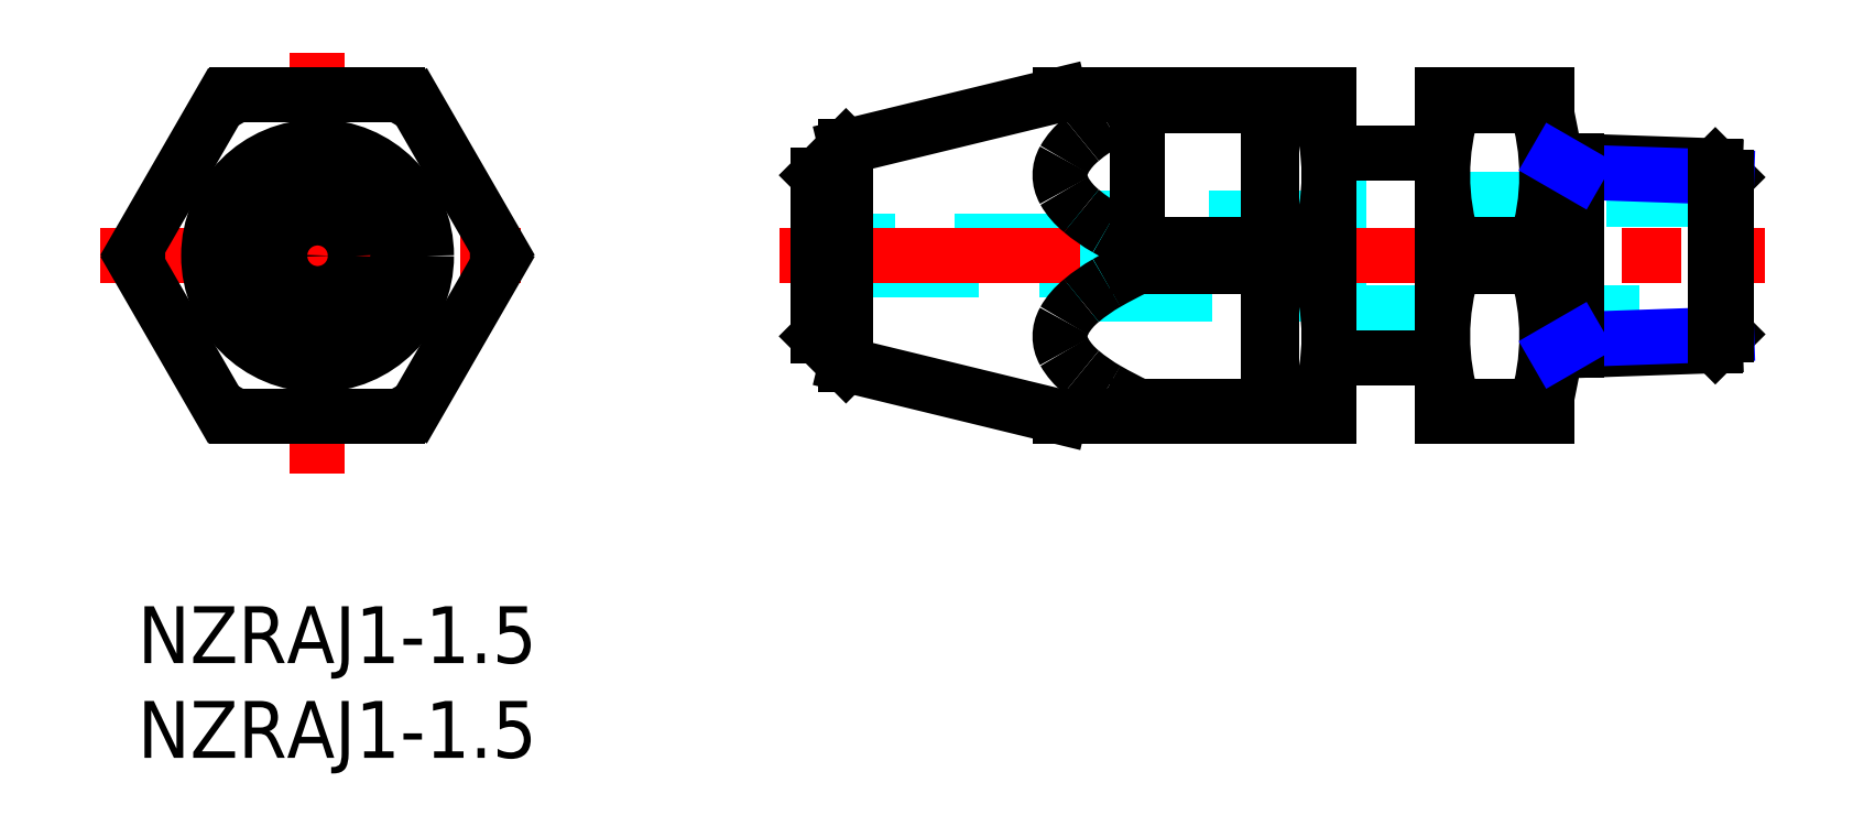
<metadata>
{"format":"dxf","ext":"dxf","renderer":"ezdxf+matplotlib","layout":"modelspace","background":"white","min_lineweight":24,"dpi":150}
</metadata>
<code>
0
SECTION
2
ENTITIES
0
INSERT
8
MSM_CONTINUOUS
2
*U3
10
0
20
0
30
0
0
INSERT
8
MSM_CONTINUOUS
2
*U4
10
0
20
0
30
0
0
LINE
8
MSM_CENTER
10
-2
20
18.5
30
0
11
21
21
18.5
31
0
0
LINE
8
MSM_CENTER
10
9.5
20
7
30
0
11
9.5
21
30
31
0
0
ARC
8
MSM_CONTINUOUS
10
9.5
20
18.5
30
0
40
9.5
50
56.53
51
63.47
0
LINE
8
MSM_CONTINUOUS
10
5.257
20
27
30
0
11
13.74
21
27
31
0
0
ARC
8
MSM_CONTINUOUS
10
9.5
20
18.5
30
0
40
9.5
50
116.5
51
123.5
0
LINE
8
MSM_CONTINUOUS
10
0.01746
20
19.08
30
0
11
4.26
21
26.42
31
0
0
ARC
8
MSM_CONTINUOUS
10
9.5
20
18.5
30
0
40
9.5
50
176.5
51
183.5
0
LINE
8
MSM_CONTINUOUS
10
4.26
20
10.58
30
0
11
0.01746
21
17.92
31
0
0
ARC
8
MSM_CONTINUOUS
10
9.5
20
18.5
30
0
40
9.5
50
236.5
51
243.5
0
LINE
8
MSM_CONTINUOUS
10
13.74
20
10
30
0
11
5.257
21
10
31
0
0
ARC
8
MSM_CONTINUOUS
10
9.5
20
18.5
30
0
40
9.5
50
296.5
51
303.5
0
LINE
8
MSM_CONTINUOUS
10
18.98
20
17.92
30
0
11
14.74
21
10.58
31
0
0
ARC
8
MSM_CONTINUOUS
10
9.5
20
18.5
30
0
40
9.5
50
356.5
51
3.475
0
LINE
8
MSM_CONTINUOUS
10
14.74
20
26.42
30
0
11
18.98
21
19.08
31
0
0
CIRCLE
8
MSM_CONTINUOUS
10
9.5
20
18.5
30
0
40
5.75
0
CIRCLE
8
MSM_CONTINUOUS
10
9.5
20
18.5
30
0
40
0.75
0
CIRCLE
8
MSM_CONTINUOUS
10
9.5
20
18.5
30
0
40
4.25
0
CIRCLE
8
MSM_CONTINUOUS
10
9.5
20
18.5
30
0
40
2
0
LINE
8
MSM_DASHED
10
38.07
20
17.75
30
0
11
49.51
21
17.75
31
0
0
LINE
8
MSM_DASHED
10
49.51
20
19.25
30
0
11
38.07
21
19.25
31
0
0
LINE
8
MSM_DASHED
10
38.07
20
19.25
30
0
11
35.9
21
20.5
31
0
0
LINE
8
MSM_DASHED
10
35.9
20
16.5
30
0
11
38.07
21
17.75
31
0
0
LINE
8
MSM_DASHED
10
38.07
20
19.25
30
0
11
38.07
21
17.75
31
0
0
LINE
8
MSM_DASHED
10
49.51
20
17.75
30
0
11
50.4
21
16.5
31
0
0
LINE
8
MSM_DASHED
10
50.4
20
20.5
30
0
11
49.51
21
19.25
31
0
0
LINE
8
MSM_DASHED
10
49.51
20
19.25
30
0
11
49.51
21
17.75
31
0
0
LINE
8
MSM_DASHED
10
50.4
20
16.5
30
0
11
62.9
21
16.5
31
0
0
LINE
8
MSM_DASHED
10
62.9
20
20.5
30
0
11
50.4
21
20.5
31
0
0
LINE
8
MSM_DASHED
10
50.4
20
20.5
30
0
11
50.4
21
16.5
31
0
0
LINE
8
MSM_DASHED
10
63.4
20
15.5
30
0
11
83.9
21
15.5
31
0
0
LINE
8
MSM_DASHED
10
83.9
20
21.5
30
0
11
63.4
21
21.5
31
0
0
LINE
8
MSM_DASHED
10
62.9
20
16.5
30
0
11
63.4
21
15.5
31
0
0
LINE
8
MSM_DASHED
10
63.4
20
21.5
30
0
11
62.9
21
20.5
31
0
0
LINE
8
MSM_DASHED
10
63.4
20
21.5
30
0
11
63.4
21
15.5
31
0
0
LINE
8
MSM_CENTER
10
33.9
20
18.5
30
0
11
85.9
21
18.5
31
0
0
LINE
8
MSM_CONTINUOUS
10
59.7
20
27
30
0
11
48.7
21
27
31
0
0
LINE
8
MSM_CONTINUOUS
10
59.9
20
27
30
0
11
59.9
21
10
31
0
0
LINE
8
MSM_CONTINUOUS
10
62.9
20
10
30
0
11
59.9
21
10
31
0
0
LINE
8
MSM_CONTINUOUS
10
62.9
20
27
30
0
11
59.9
21
27
31
0
0
LINE
8
MSM_CONTINUOUS
10
59.7
20
10
30
0
11
59.7
21
27
31
0
0
LINE
8
MSM_CONTINUOUS
10
59.7
20
10
30
0
11
48.7
21
10
31
0
0
LINE
8
MSM_CONTINUOUS
10
62.9
20
13.1
30
0
11
68.9
21
13.1
31
0
0
LINE
8
MSM_CONTINUOUS
10
68.9
20
23.9
30
0
11
62.9
21
23.9
31
0
0
LINE
8
MSM_CONTINUOUS
10
35.9
20
14.25
30
0
11
37.4
21
12.75
31
0
0
LINE
8
MSM_CONTINUOUS
10
37.4
20
24.25
30
0
11
35.9
21
22.75
31
0
0
LINE
8
MSM_CONTINUOUS
10
35.9
20
22.75
30
0
11
35.9
21
14.25
31
0
0
LINE
8
MSM_CONTINUOUS
10
69.48
20
26.42
30
0
11
69.48
21
27
31
0
0
LINE
8
MSM_CONTINUOUS
10
74.4
20
27
30
0
11
68.9
21
27
31
0
0
LINE
8
MSM_CONTINUOUS
10
73.82
20
10.58
30
0
11
73.82
21
10
31
0
0
LINE
8
MSM_CONTINUOUS
10
62.32
20
10.58
30
0
11
62.32
21
10
31
0
0
LINE
8
MSM_CONTINUOUS
10
62.9
20
27
30
0
11
62.9
21
10
31
0
0
LINE
8
MSM_CONTINUOUS
10
62.32
20
27
30
0
11
62.32
21
26.42
31
0
0
LINE
8
MSM_CONTINUOUS
10
74.4
20
27
30
0
11
74.4
21
10
31
0
0
LINE
8
MSM_CONTINUOUS
10
73.82
20
27
30
0
11
73.82
21
26.42
31
0
0
LINE
8
MSM_CONTINUOUS
10
68.9
20
27
30
0
11
68.9
21
10
31
0
0
LINE
8
MSM_CONTINUOUS
10
68.9
20
10
30
0
11
74.4
21
10
31
0
0
LINE
8
MSM_CONTINUOUS
10
69.48
20
10
30
0
11
69.48
21
10.58
31
0
0
LINE
8
MSM_CONTINUOUS
10
59.7
20
10.75
30
0
11
59.9
21
10.75
31
0
0
LINE
8
MSM_CONTINUOUS
10
59.9
20
26.25
30
0
11
59.7
21
26.25
31
0
0
LINE
8
MSM_CONTINUOUS
10
62.32
20
26.42
30
0
11
59.9
21
26.42
31
0
0
LINE
8
MSM_CONTINUOUS
10
59.7
20
26.42
30
0
11
52.81
21
26.42
31
0
0
LINE
8
MSM_CONTINUOUS
10
73.82
20
26.42
30
0
11
69.48
21
26.42
31
0
0
LINE
8
MSM_CONTINUOUS
10
59.7
20
10.58
30
0
11
52.81
21
10.58
31
0
0
LINE
8
MSM_CONTINUOUS
10
62.32
20
10.58
30
0
11
59.9
21
10.58
31
0
0
LINE
8
MSM_CONTINUOUS
10
73.82
20
10.58
30
0
11
69.48
21
10.58
31
0
0
LINE
8
MSM_CONTINUOUS
10
62.32
20
19.08
30
0
11
59.9
21
19.08
31
0
0
LINE
8
MSM_CONTINUOUS
10
62.32
20
17.92
30
0
11
59.9
21
17.92
31
0
0
LINE
8
MSM_CONTINUOUS
10
73.82
20
17.92
30
0
11
69.48
21
17.92
31
0
0
LINE
8
MSM_CONTINUOUS
10
73.82
20
19.08
30
0
11
69.48
21
19.08
31
0
0
LINE
8
MSM_CONTINUOUS
10
59.7
20
19.08
30
0
11
52.81
21
19.08
31
0
0
LINE
8
MSM_CONTINUOUS
10
59.7
20
17.92
30
0
11
52.81
21
17.92
31
0
0
LINE
8
MSM_CONTINUOUS
10
73.82
20
19.08
30
0
11
73.82
21
17.92
31
0
0
LINE
8
MSM_CONTINUOUS
10
62.32
20
19.08
30
0
11
62.32
21
17.92
31
0
0
LINE
8
MSM_CONTINUOUS
10
69.48
20
17.92
30
0
11
69.48
21
19.08
31
0
0
LINE
8
MSM_CONTINUOUS
10
52.81
20
10.58
30
0
11
52.81
21
10
31
0
0
LINE
8
MSM_CONTINUOUS
10
52.81
20
27
30
0
11
52.81
21
17.92
31
0
0
LINE
8
MSM_CONTINUOUS
10
37.4
20
12.75
30
0
11
48.7
21
10
31
0
0
LINE
8
MSM_CONTINUOUS
10
48.7
20
27
30
0
11
37.4
21
24.25
31
0
0
LINE
8
MSM_CONTINUOUS
10
37.4
20
24.25
30
0
11
37.4
21
12.75
31
0
0
LINE
8
MSM_CONTINUOUS
10
83.3
20
23.25
30
0
11
74.9
21
23.54
31
0
0
LINE
8
MSM_CONTINUOUS
10
83.3
20
13.75
30
0
11
74.9
21
13.46
31
0
0
LINE
8
MSM_CONTINUOUS
10
83.3
20
23.25
30
0
11
83.9
21
22.64
31
0
0
LINE
8
MSM_NARROW
10
83.9
20
22.64
30
0
11
75.97
21
22.92
31
0
0
LINE
8
MSM_CONTINUOUS
10
83.3
20
13.75
30
0
11
83.9
21
14.36
31
0
0
LINE
8
MSM_NARROW
10
83.9
20
14.36
30
0
11
75.97
21
14.08
31
0
0
LINE
8
MSM_CONTINUOUS
10
83.9
20
22.64
30
0
11
83.9
21
14.36
31
0
0
LINE
8
MSM_CONTINUOUS
10
83.3
20
23.25
30
0
11
83.3
21
13.75
31
0
0
LINE
8
MSM_CONTINUOUS
10
74.9
20
23.5
30
0
11
74.9
21
13.5
31
0
0
LINE
8
MSM_CONTINUOUS
10
74.9
20
13.5
30
0
11
74.4
21
11
31
0
0
LINE
8
MSM_CONTINUOUS
10
74.9
20
23.5
30
0
11
74.4
21
26
31
0
0
ARC
8
MSM_CONTINUOUS
10
50.34
20
22.75
30
0
40
1.644
50
150.1
51
209.9
0
ARC
8
MSM_CONTINUOUS
10
52.1
20
21.76
30
0
40
3.66
50
128.3
51
150.3
0
ARC
8
MSM_CONTINUOUS
10
55.46
20
17.98
30
0
40
8.716
50
119.6
51
130.3
0
ARC
8
MSM_CONTINUOUS
10
62.49
20
5.93
30
0
40
22.66
50
115.3
51
120
0
ARC
8
MSM_CONTINUOUS
10
52.1
20
23.74
30
0
40
3.66
50
209.7
51
231.7
0
ARC
8
MSM_CONTINUOUS
10
55.46
20
27.52
30
0
40
8.716
50
229.7
51
240.4
0
ARC
8
MSM_CONTINUOUS
10
62.49
20
39.57
30
0
40
22.66
50
240
51
244.7
0
ARC
8
MSM_CONTINUOUS
10
50.34
20
14.25
30
0
40
1.644
50
150.1
51
209.9
0
ARC
8
MSM_CONTINUOUS
10
52.1
20
15.24
30
0
40
3.66
50
209.7
51
231.7
0
ARC
8
MSM_CONTINUOUS
10
55.46
20
19.02
30
0
40
8.716
50
229.7
51
240.4
0
ARC
8
MSM_CONTINUOUS
10
62.49
20
31.07
30
0
40
22.66
50
240
51
244.7
0
ARC
8
MSM_CONTINUOUS
10
52.1
20
13.26
30
0
40
3.66
50
128.3
51
150.3
0
ARC
8
MSM_CONTINUOUS
10
55.46
20
9.481
30
0
40
8.716
50
119.6
51
130.3
0
ARC
8
MSM_CONTINUOUS
10
62.49
20
-2.57
30
0
40
22.66
50
115.3
51
120
0
ARC
8
MSM_CONTINUOUS
10
80.88
20
22.75
30
0
40
11.98
50
162.1
51
197.9
0
ARC
8
MSM_CONTINUOUS
10
80.88
20
14.25
30
0
40
11.98
50
162.1
51
197.9
0
ARC
8
MSM_CONTINUOUS
10
62.42
20
22.75
30
0
40
11.98
50
342.1
51
17.86
0
ARC
8
MSM_CONTINUOUS
10
62.42
20
14.25
30
0
40
11.98
50
342.1
51
17.86
0
ARC
8
MSM_CONTINUOUS
10
50.92
20
22.75
30
0
40
11.98
50
342.1
51
17.86
0
ARC
8
MSM_CONTINUOUS
10
50.92
20
14.25
30
0
40
11.98
50
342.1
51
17.86
0
LINE
8
MSM_CONTINUOUS
10
75.97
20
23.5
30
0
11
75.97
21
13.5
31
0
0
LINE
8
MSM_NARROW
10
74.9
20
23.54
30
0
11
75.97
21
22.92
31
0
0
LINE
8
MSM_NARROW
10
74.9
20
13.46
30
0
11
75.97
21
14.08
31
0
0
ENDSEC
0
EOF

</code>
